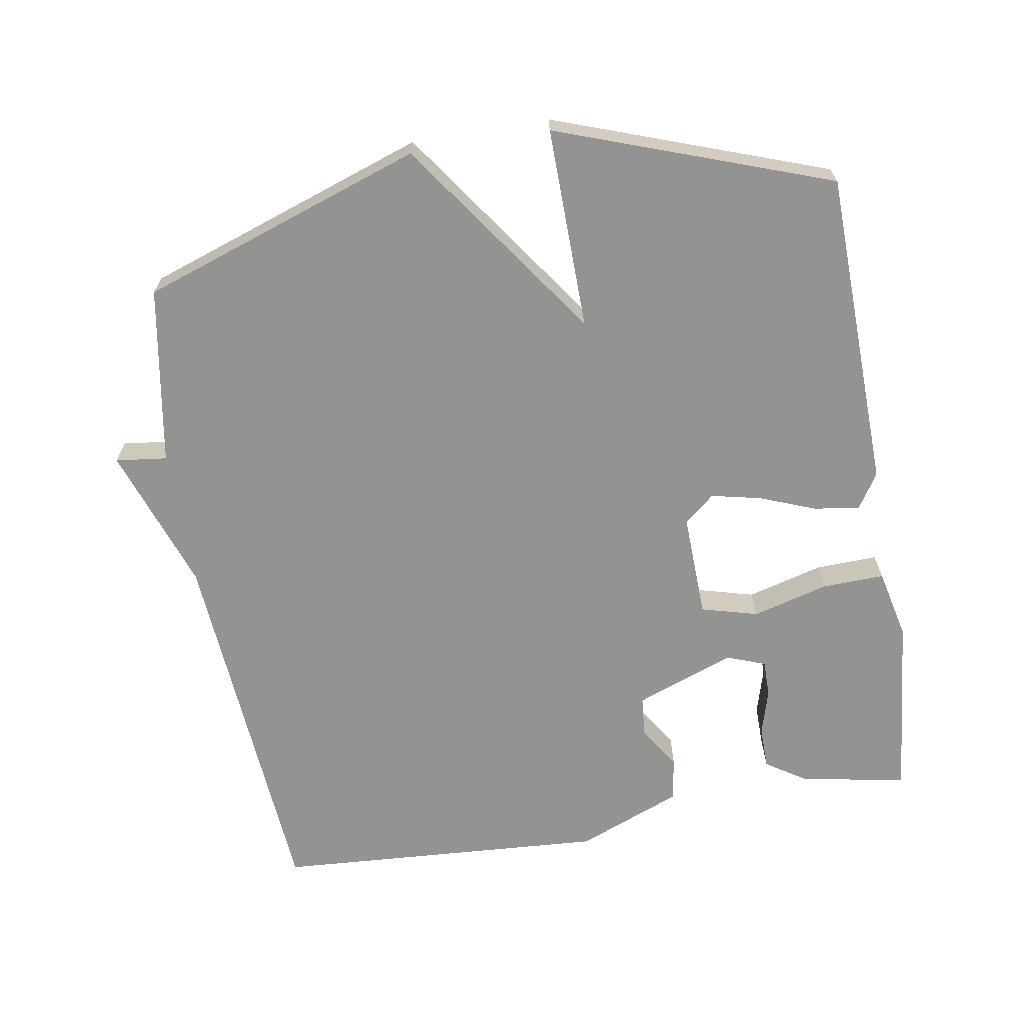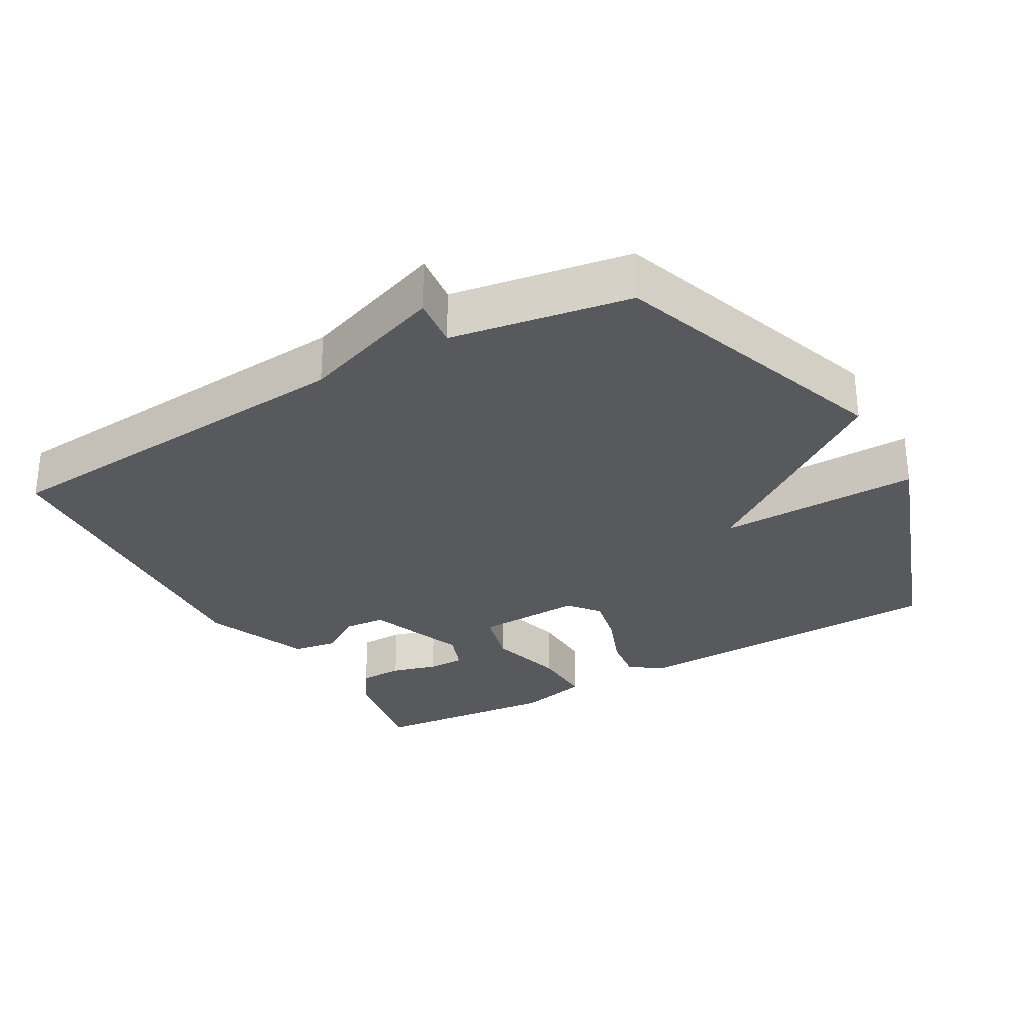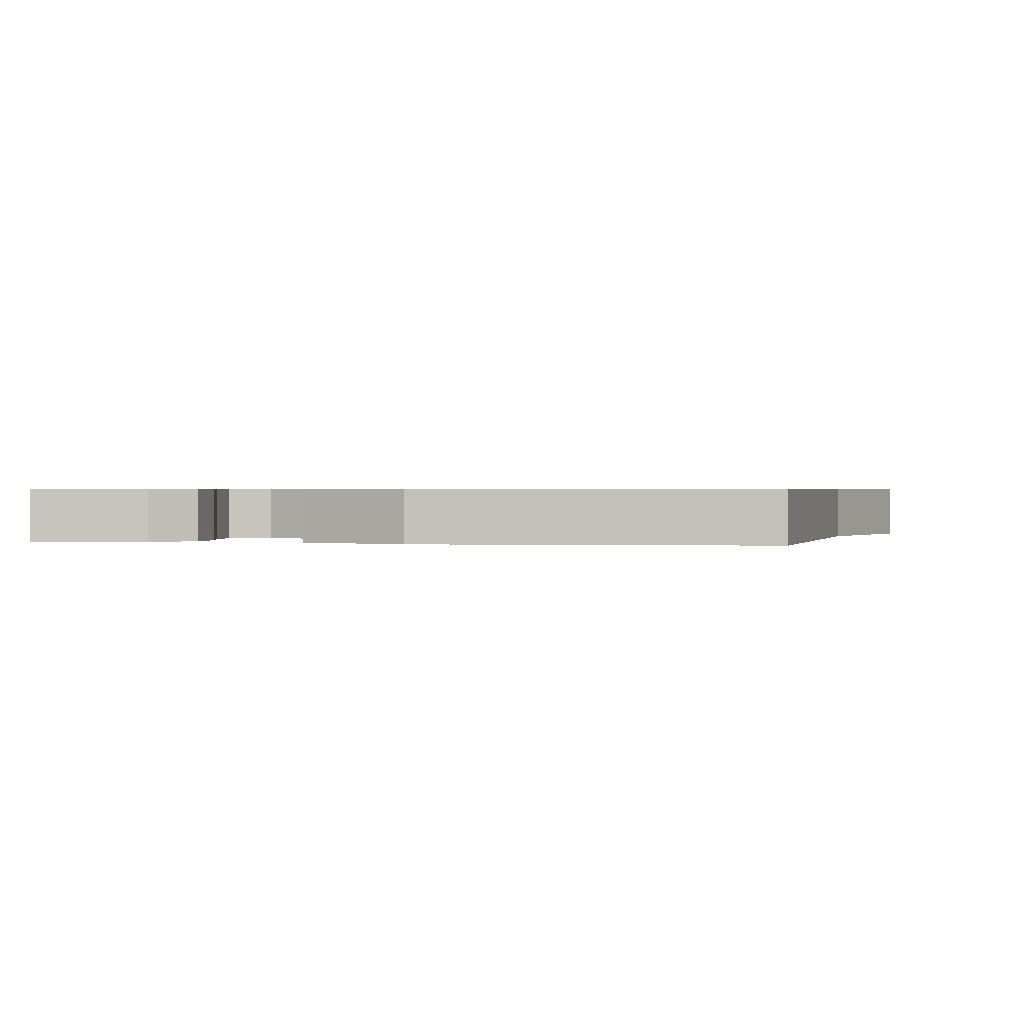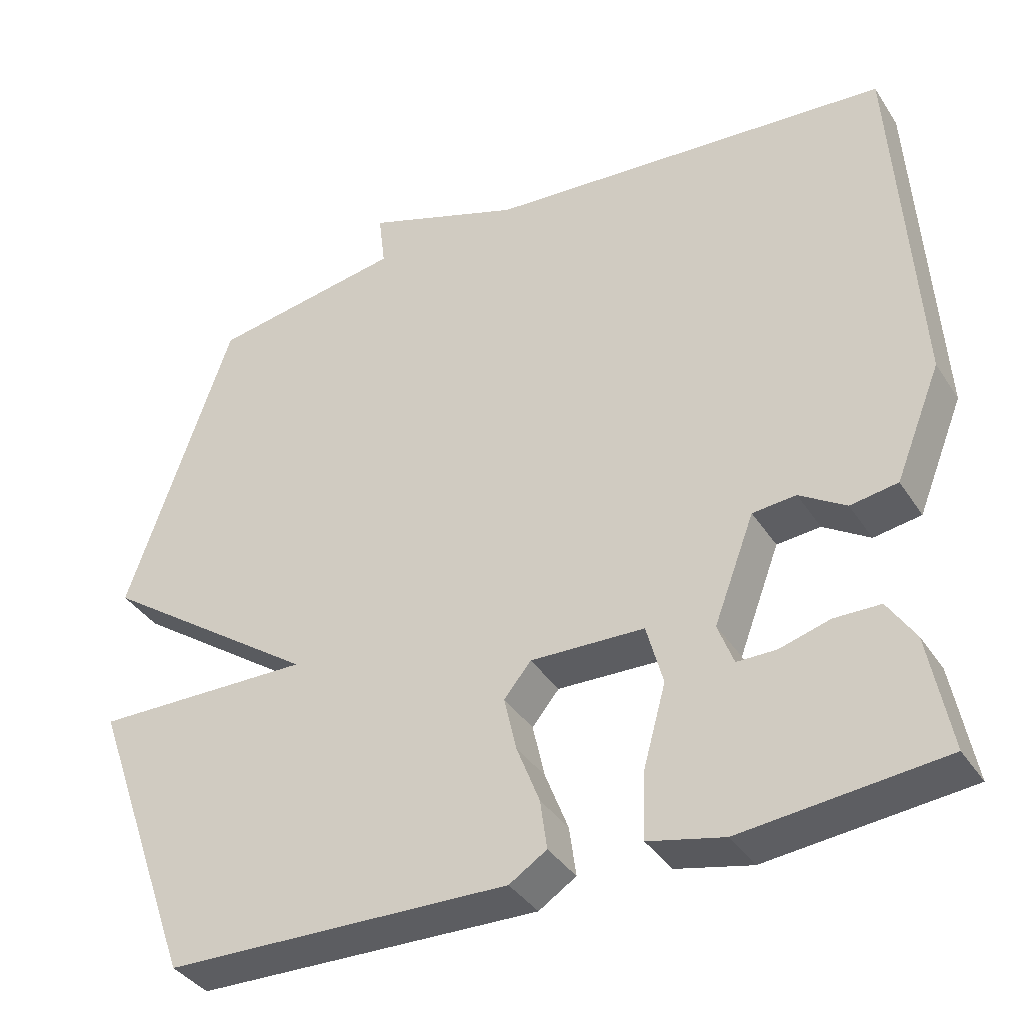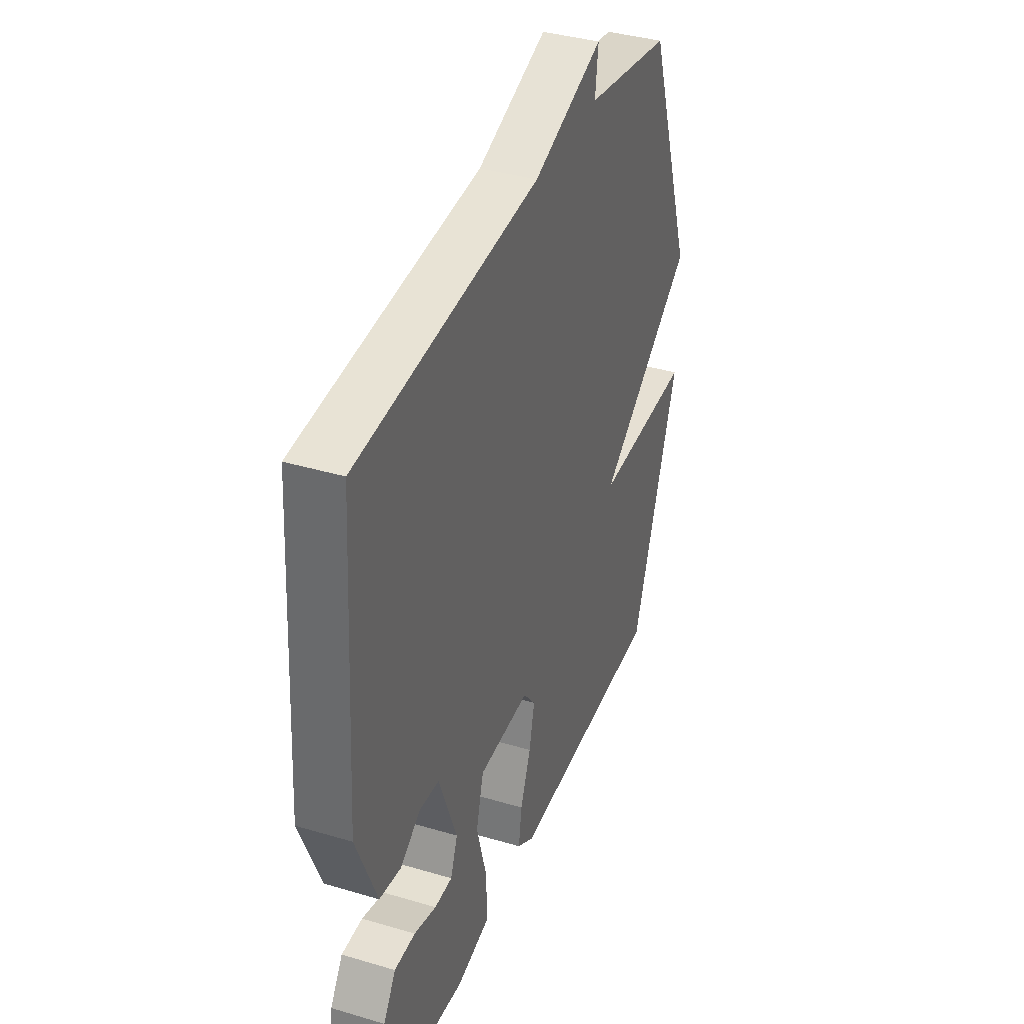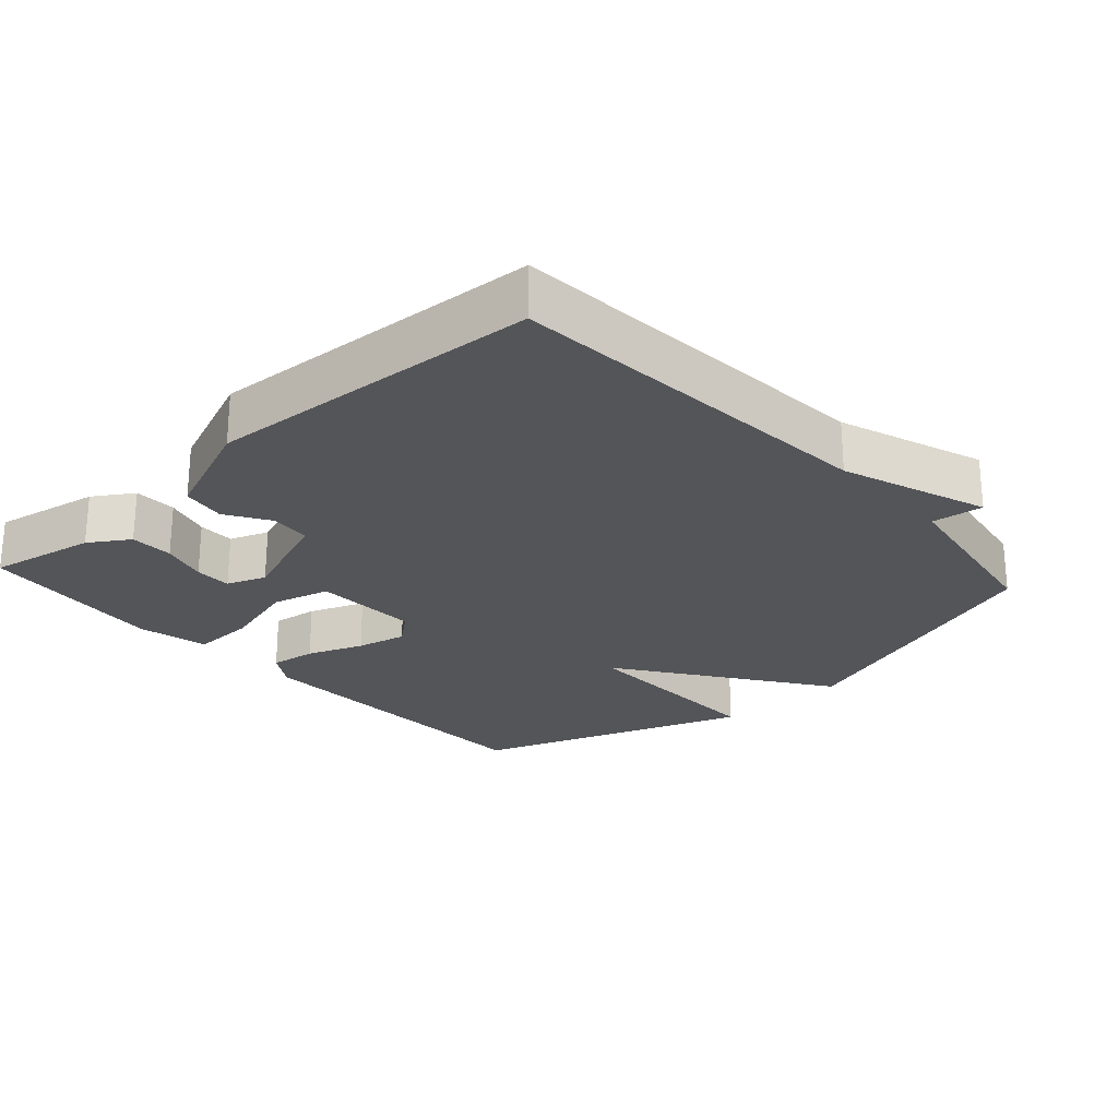
<metadata>
{"format":"obj","ext":"obj","renderer":"f3d","projection":"perspective","resolution":1024,"background":"white","views":[{"elev":-66.7,"azim":99.5,"up":"+Y"},{"elev":-29.5,"azim":29.9,"up":"+Y"},{"elev":0.6,"azim":-79.0,"up":"+Y"},{"elev":-37.5,"azim":-150.8,"up":"+Z"},{"elev":37.7,"azim":-69.2,"up":"+Z"},{"elev":-24.8,"azim":-47.9,"up":"+Y"}]}
</metadata>
<code>
v -0.5 0.07 -0.5
v -0.471 0.07 -0.346
v -0.434 0.07 -0.289
v -0.372 0.07 -0.288
v -0.306 0.07 -0.307
v -0.253 0.07 -0.307
v -0.232 0.07 -0.251
v -0.286 0.07 -0.108
v -0.344 0.07 -0.103
v -0.406 0.07 -0.142
v -0.469 0.07 -0.132
v -0.53 0.07 0.019
v -0.5 0.07 0.5
v 0.043 0.07 0.543
v 0.252 0.07 0.617
v 0.243 0.07 0.543
v 0.5 0.07 0.5
v 0.64 0.07 0.093
v 0.349 0.07 -0.112
v 0.64 0.07 -0.107
v 0.5 0.07 -0.5
v 0.04 0.07 -0.512
v -0.01 0.07 -0.48
v -0.001 0.07 -0.414
v 0.03 0.07 -0.334
v 0.046 0.07 -0.262
v 0.01 0.07 -0.218
v -0.142 0.07 -0.223
v -0.164 0.07 -0.305
v -0.134 0.07 -0.414
v -0.131 0.07 -0.504
v -0.232 0.07 -0.527
v -0.5 0 -0.5
v -0.471 0 -0.346
v -0.434 0 -0.289
v -0.372 0 -0.288
v -0.306 0 -0.307
v -0.253 0 -0.307
v -0.232 0 -0.251
v -0.286 0 -0.108
v -0.344 0 -0.103
v -0.406 0 -0.142
v -0.469 0 -0.132
v -0.53 0 0.019
v -0.5 0 0.5
v 0.043 0 0.543
v 0.252 0 0.617
v 0.243 0 0.543
v 0.5 0 0.5
v 0.64 0 0.093
v 0.349 0 -0.112
v 0.64 0 -0.107
v 0.5 0 -0.5
v 0.04 0 -0.512
v -0.01 0 -0.48
v -0.001 0 -0.414
v 0.03 0 -0.334
v 0.046 0 -0.262
v 0.01 0 -0.218
v -0.142 0 -0.223
v -0.164 0 -0.305
v -0.134 0 -0.414
v -0.131 0 -0.504
v -0.232 0 -0.527
f 32 1 2
f 31 32 2
f 30 31 2
f 29 30 2
f 23 24 25
f 22 23 25
f 21 22 25
f 20 21 25
f 19 20 25
f 19 25 26
f 18 19 26
f 17 18 26
f 16 17 26
f 16 26 27
f 15 16 27
f 14 15 27
f 12 13 14
f 11 12 14
f 10 11 14
f 9 10 14
f 8 9 14
f 7 8 14
f 2 3 4 5
f 2 5 6
f 29 2 6
f 28 29 6 7
f 14 27 28
f 7 14 28
f 34 33 64
f 34 64 63
f 34 63 62
f 34 62 61
f 57 56 55
f 57 55 54
f 57 54 53
f 57 53 52
f 57 52 51
f 58 57 51
f 58 51 50
f 58 50 49
f 58 49 48
f 59 58 48
f 59 48 47
f 59 47 46
f 46 45 44
f 46 44 43
f 46 43 42
f 46 42 41
f 46 41 40
f 46 40 39
f 37 36 35 34
f 38 37 34
f 38 34 61
f 39 38 61 60
f 60 59 46
f 60 46 39
f 1 33 34 2
f 2 34 35 3
f 3 35 36 4
f 4 36 37 5
f 5 37 38 6
f 6 38 39 7
f 7 39 40 8
f 8 40 41 9
f 9 41 42 10
f 10 42 43 11
f 11 43 44 12
f 12 44 45 13
f 13 45 46 14
f 14 46 47 15
f 15 47 48 16
f 16 48 49 17
f 17 49 50 18
f 18 50 51 19
f 19 51 52 20
f 20 52 53 21
f 21 53 54 22
f 22 54 55 23
f 23 55 56 24
f 24 56 57 25
f 25 57 58 26
f 26 58 59 27
f 27 59 60 28
f 28 60 61 29
f 29 61 62 30
f 30 62 63 31
f 31 63 64 32
f 32 64 33 1

</code>
